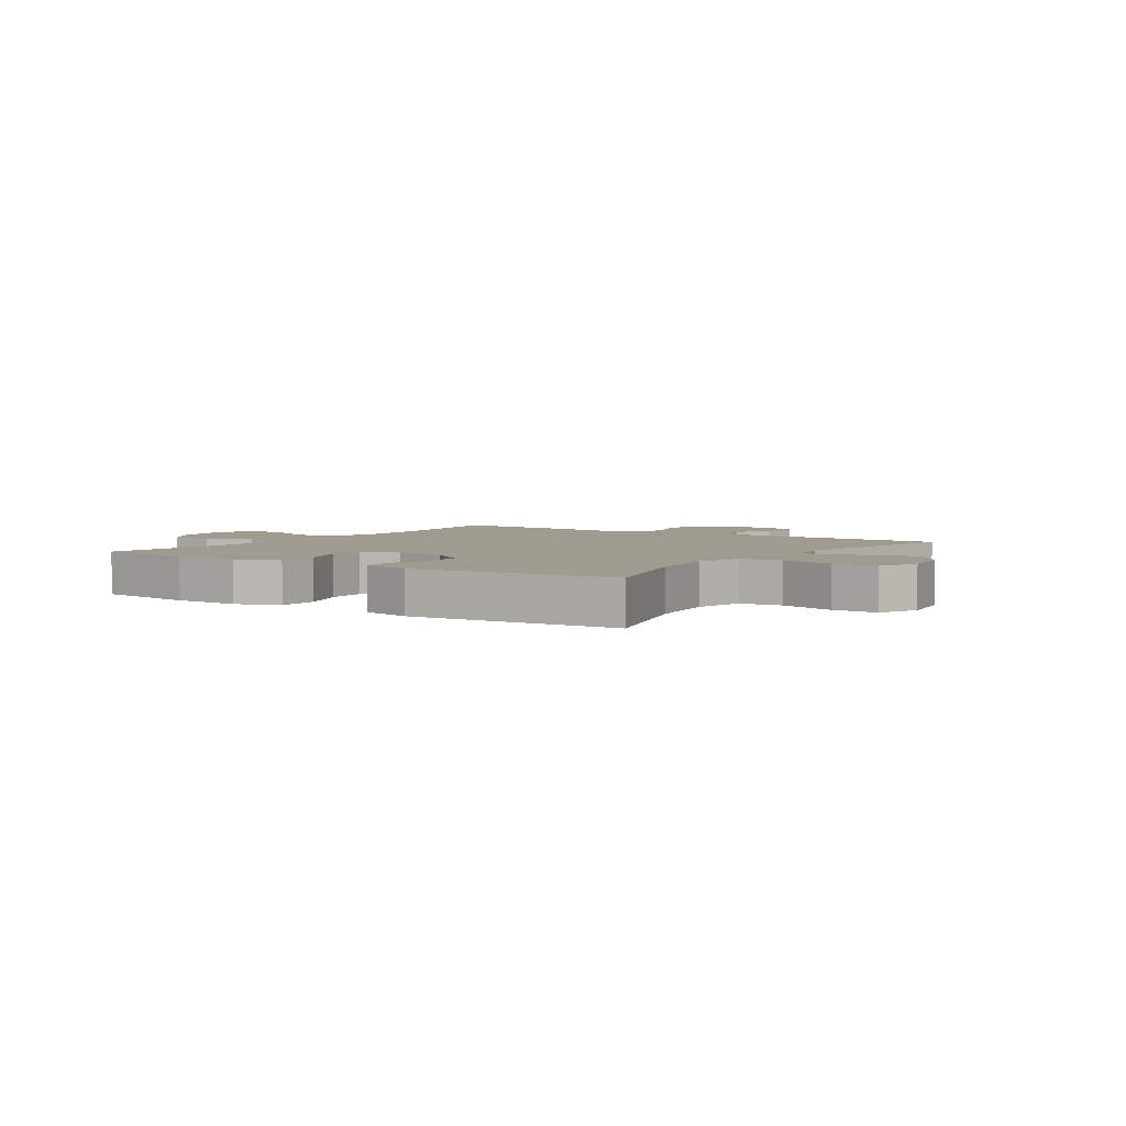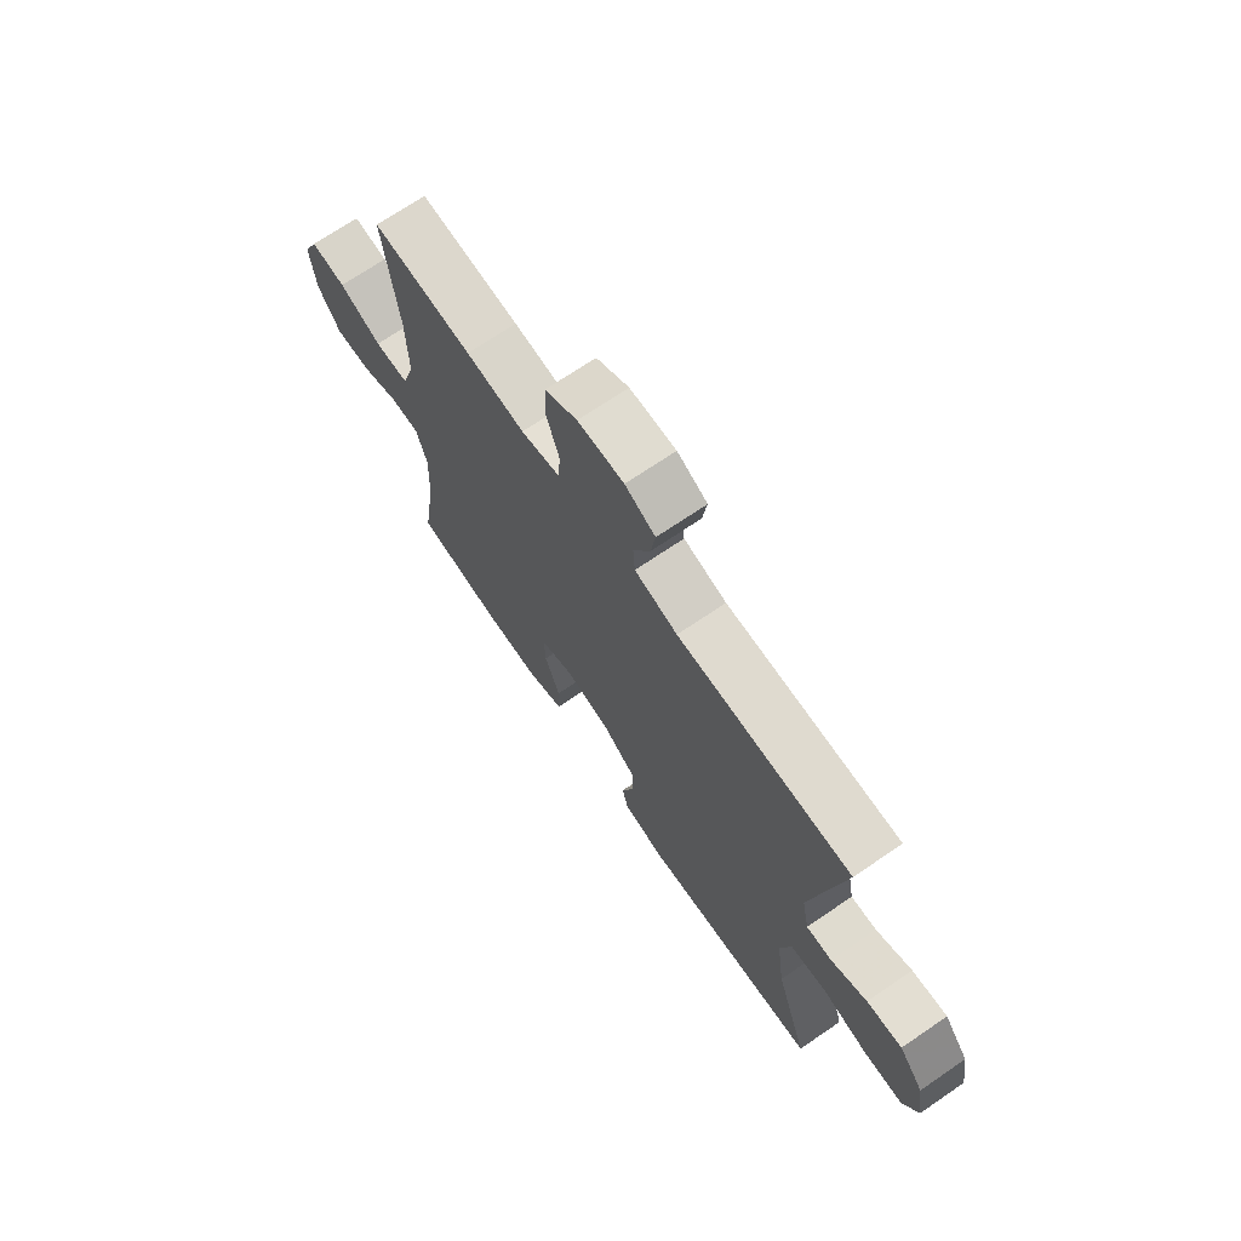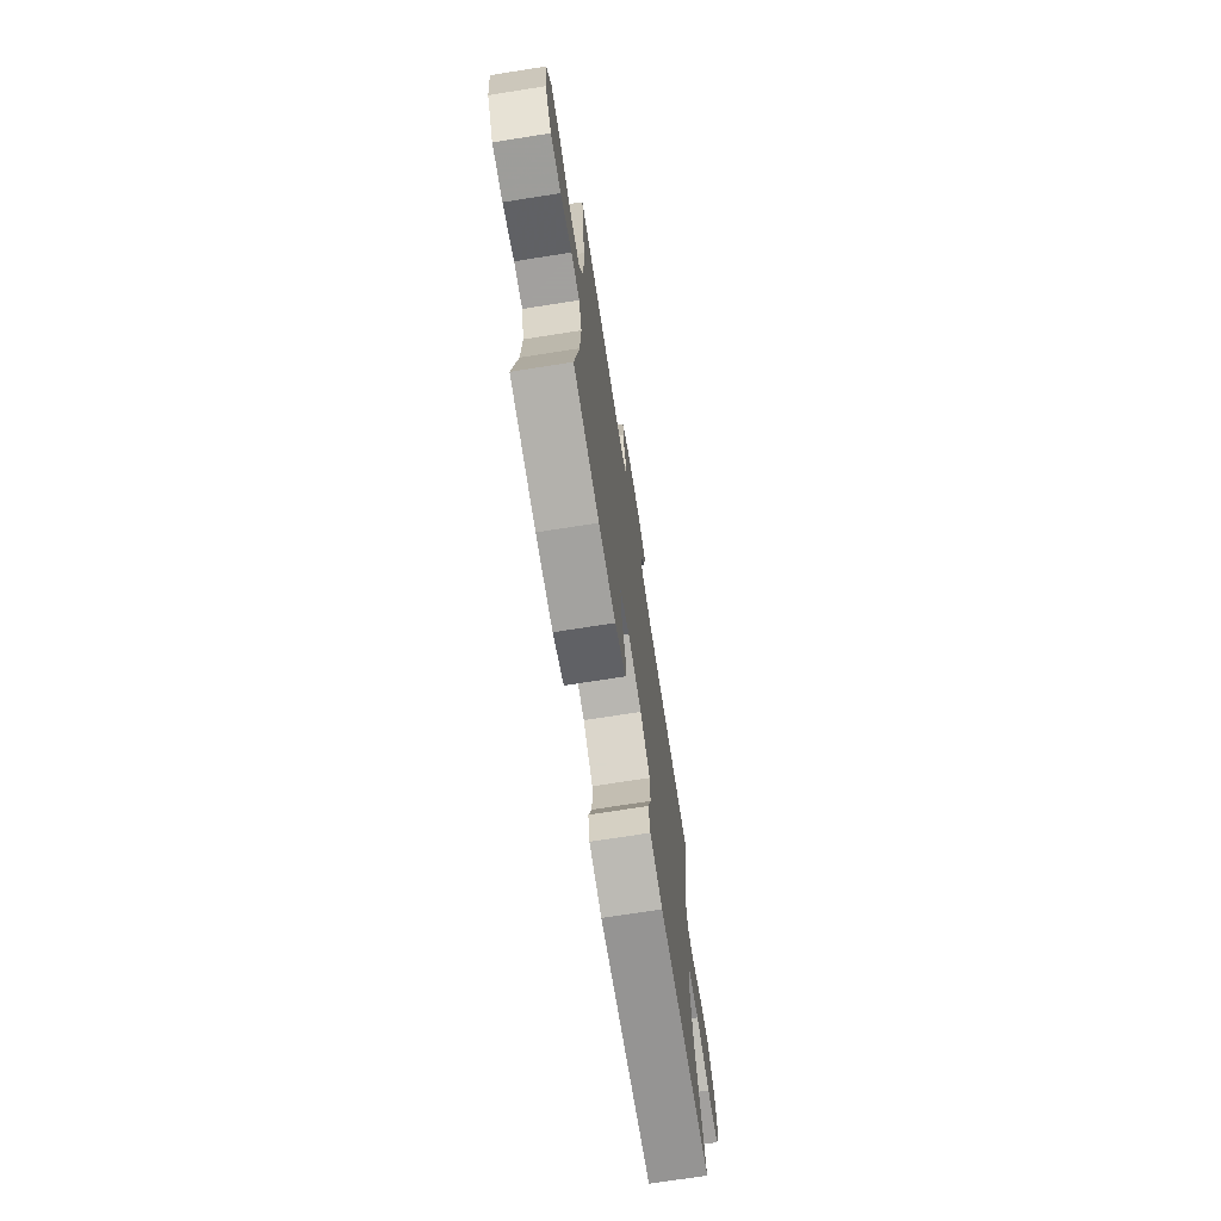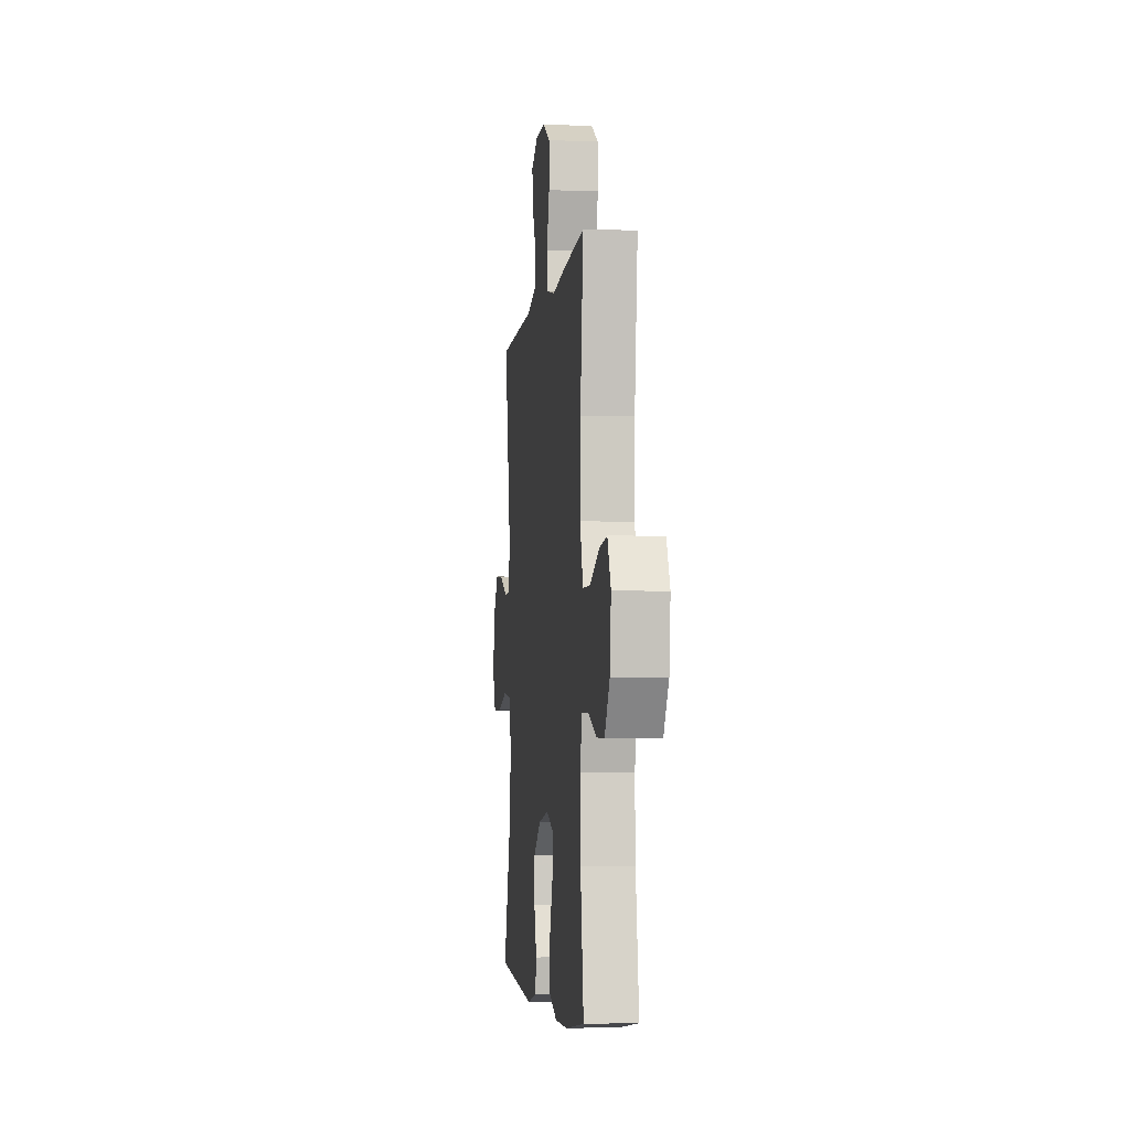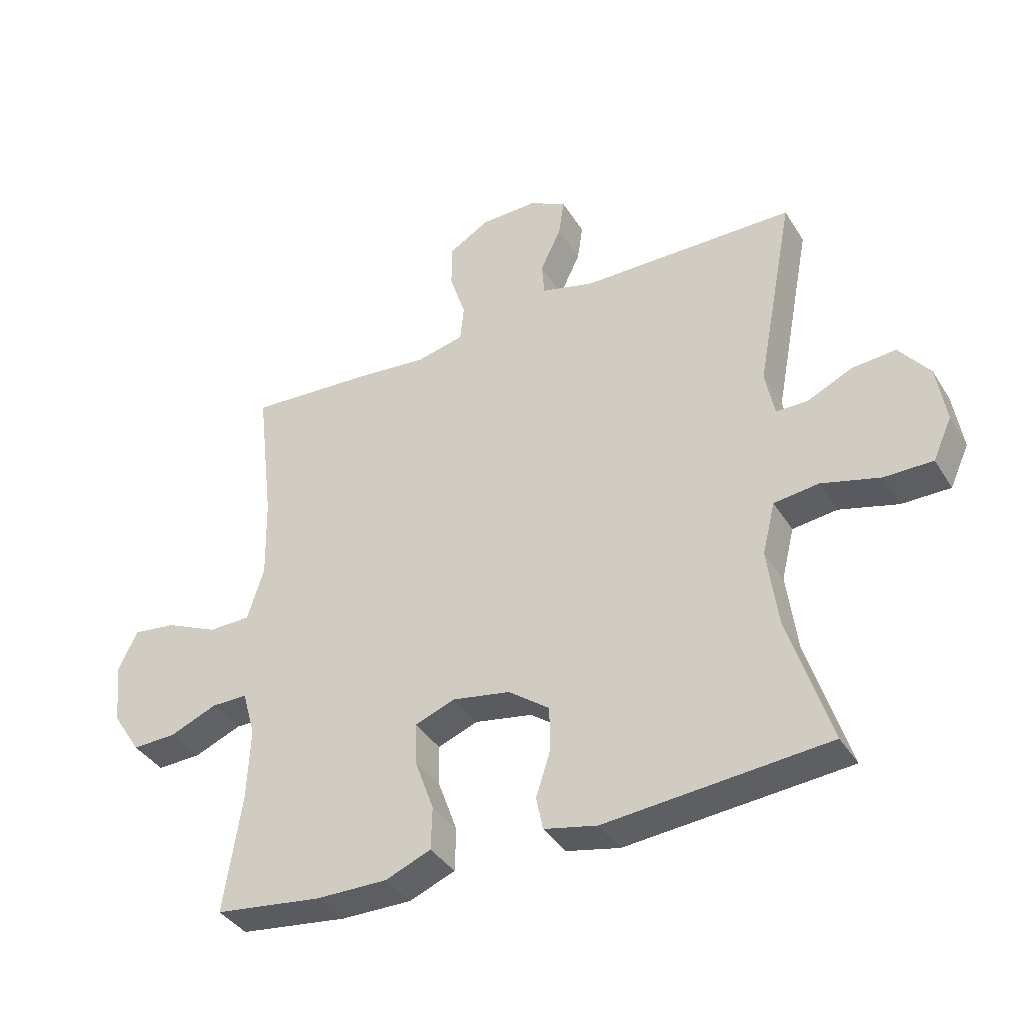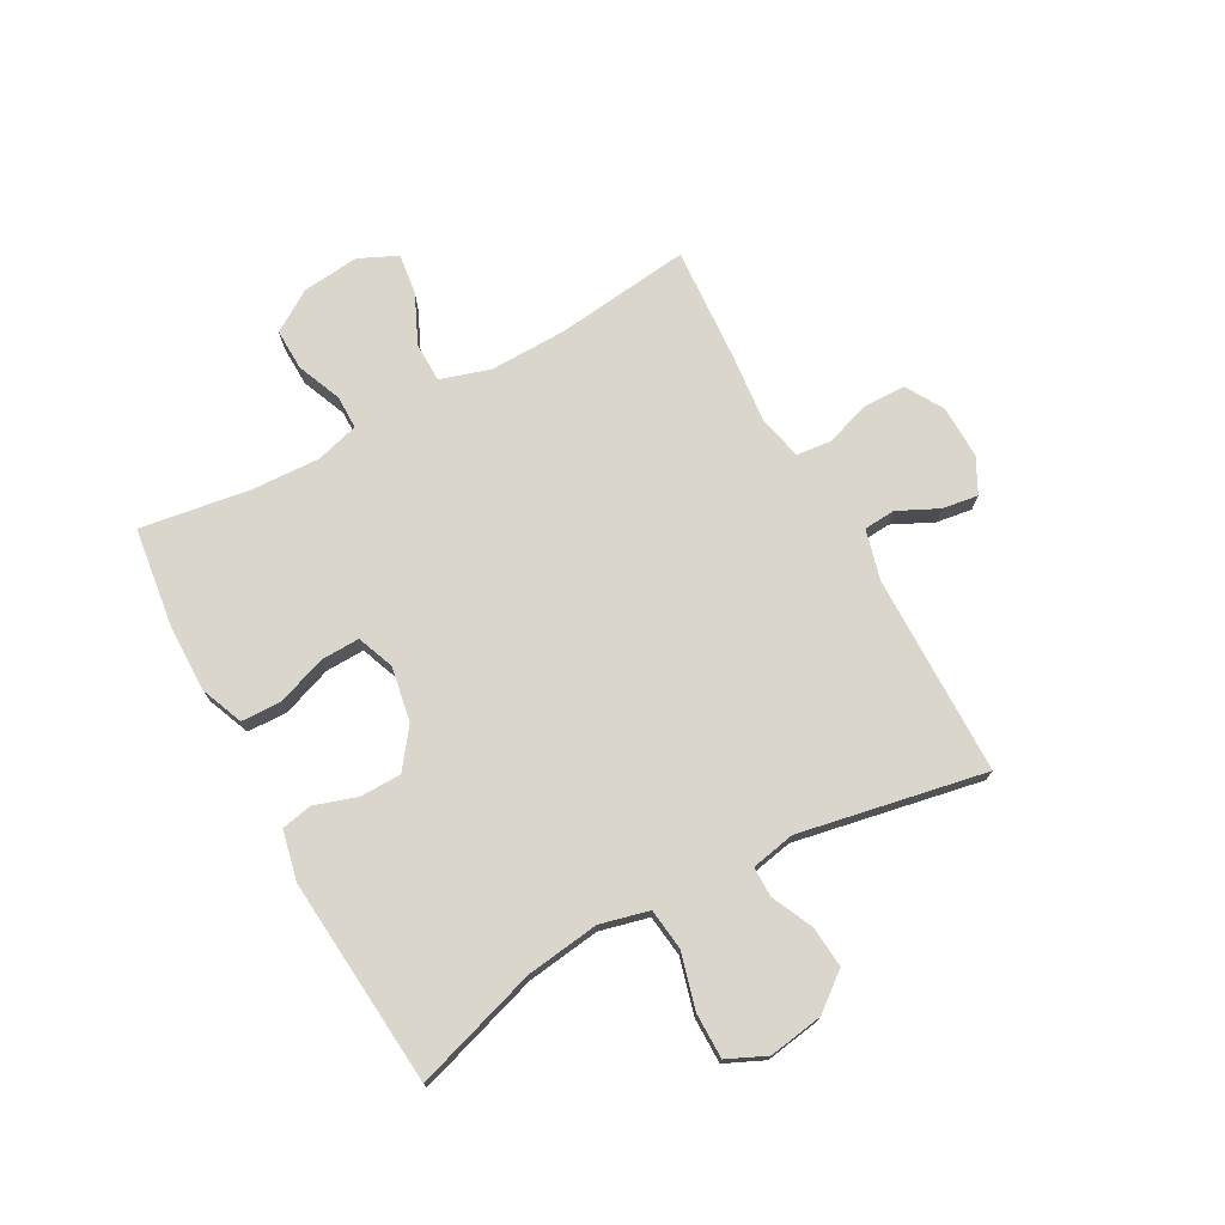
<metadata>
{"format":"obj","ext":"obj","renderer":"f3d","projection":"perspective","resolution":1024,"background":"white","views":[{"elev":4.0,"azim":-145.7,"up":"+Y"},{"elev":70.4,"azim":-124.3,"up":"+Z"},{"elev":-71.9,"azim":98.9,"up":"+Z"},{"elev":-4.3,"azim":83.1,"up":"+Z"},{"elev":-38.3,"azim":-151.4,"up":"+Z"},{"elev":73.8,"azim":-118.7,"up":"+Y"}]}
</metadata>
<code>
v -0.5 0.07 0.5
v -0.149 0.07 0.504
v -0.062 0.07 0.527
v -0.058 0.07 0.582
v -0.092 0.07 0.653
v -0.101 0.07 0.715
v -0.04 0.07 0.747
v 0.053 0.07 0.745
v 0.119 0.07 0.706
v 0.12 0.07 0.634
v 0.094 0.07 0.553
v 0.1 0.07 0.493
v 0.178 0.07 0.475
v 0.297 0.07 0.487
v 0.5 0.07 0.5
v 0.472 0.07 0.265
v 0.469 0.07 0.13
v 0.496 0.07 0.043
v 0.565 0.07 0.042
v 0.651 0.07 0.081
v 0.722 0.07 0.09
v 0.753 0.07 0.023
v 0.742 0.07 -0.077
v 0.696 0.07 -0.148
v 0.624 0.07 -0.146
v 0.546 0.07 -0.114
v 0.487 0.07 -0.114
v 0.466 0.07 -0.189
v 0.471 0.07 -0.307
v 0.5 0.07 -0.5
v 0.324 0.07 -0.523
v 0.208 0.07 -0.524
v 0.134 0.07 -0.494
v 0.132 0.07 -0.424
v 0.163 0.07 -0.338
v 0.165 0.07 -0.27
v 0.1 0.07 -0.245
v 0.005 0.07 -0.262
v -0.062 0.07 -0.312
v -0.063 0.07 -0.384
v -0.039 0.07 -0.458
v -0.05 0.07 -0.512
v -0.137 0.07 -0.531
v -0.5 0.07 -0.5
v -0.432 0.07 -0.285
v -0.415 0.07 -0.157
v -0.436 0.07 -0.072
v -0.509 0.07 -0.063
v -0.605 0.07 -0.089
v -0.684 0.07 -0.089
v -0.715 0.07 -0.021
v -0.7 0.07 0.074
v -0.65 0.07 0.138
v -0.578 0.07 0.132
v -0.505 0.07 0.098
v -0.453 0.07 0.098
v -0.438 0.07 0.175
v -0.5 0 0.5
v -0.149 0 0.504
v -0.062 0 0.527
v -0.058 0 0.582
v -0.092 0 0.653
v -0.101 0 0.715
v -0.04 0 0.747
v 0.053 0 0.745
v 0.119 0 0.706
v 0.12 0 0.634
v 0.094 0 0.553
v 0.1 0 0.493
v 0.178 0 0.475
v 0.297 0 0.487
v 0.5 0 0.5
v 0.472 0 0.265
v 0.469 0 0.13
v 0.496 0 0.043
v 0.565 0 0.042
v 0.651 0 0.081
v 0.722 0 0.09
v 0.753 0 0.023
v 0.742 0 -0.077
v 0.696 0 -0.148
v 0.624 0 -0.146
v 0.546 0 -0.114
v 0.487 0 -0.114
v 0.466 0 -0.189
v 0.471 0 -0.307
v 0.5 0 -0.5
v 0.324 0 -0.523
v 0.208 0 -0.524
v 0.134 0 -0.494
v 0.132 0 -0.424
v 0.163 0 -0.338
v 0.165 0 -0.27
v 0.1 0 -0.245
v 0.005 0 -0.262
v -0.062 0 -0.312
v -0.063 0 -0.384
v -0.039 0 -0.458
v -0.05 0 -0.512
v -0.137 0 -0.531
v -0.5 0 -0.5
v -0.432 0 -0.285
v -0.415 0 -0.157
v -0.436 0 -0.072
v -0.509 0 -0.063
v -0.605 0 -0.089
v -0.684 0 -0.089
v -0.715 0 -0.021
v -0.7 0 0.074
v -0.65 0 0.138
v -0.578 0 0.132
v -0.505 0 0.098
v -0.453 0 0.098
v -0.438 0 0.175
f 53 54 55
f 52 53 55
f 51 52 55
f 50 51 55
f 49 50 55
f 48 49 55
f 47 48 55 56
f 46 47 56 57
f 43 44 45
f 42 43 45
f 41 42 45
f 40 41 45
f 39 40 45 46
f 38 39 46 57
f 33 34 35
f 32 33 35
f 31 32 35
f 30 31 35
f 29 30 35
f 28 29 35 36
f 27 28 36 37
f 24 25 26
f 23 24 26
f 22 23 26
f 21 22 26
f 20 21 26
f 19 20 26
f 18 19 26 27
f 57 1 2
f 38 57 2
f 37 38 2
f 27 37 2
f 18 27 2
f 17 18 2
f 9 10 11
f 8 9 11
f 7 8 11
f 6 7 11
f 5 6 11
f 4 5 11
f 3 4 11 12
f 3 12 13
f 2 3 13
f 17 2 13
f 16 17 13
f 13 14 15 16
f 112 111 110
f 112 110 109
f 112 109 108
f 112 108 107
f 112 107 106
f 112 106 105
f 113 112 105 104
f 114 113 104 103
f 102 101 100
f 102 100 99
f 102 99 98
f 102 98 97
f 103 102 97 96
f 114 103 96 95
f 92 91 90
f 92 90 89
f 92 89 88
f 92 88 87
f 92 87 86
f 93 92 86 85
f 94 93 85 84
f 83 82 81
f 83 81 80
f 83 80 79
f 83 79 78
f 83 78 77
f 83 77 76
f 84 83 76 75
f 59 58 114
f 59 114 95
f 59 95 94
f 59 94 84
f 59 84 75
f 59 75 74
f 68 67 66
f 68 66 65
f 68 65 64
f 68 64 63
f 68 63 62
f 68 62 61
f 69 68 61 60
f 70 69 60
f 70 60 59
f 70 59 74
f 70 74 73
f 73 72 71 70
f 1 58 59 2
f 2 59 60 3
f 3 60 61 4
f 4 61 62 5
f 5 62 63 6
f 6 63 64 7
f 7 64 65 8
f 8 65 66 9
f 9 66 67 10
f 10 67 68 11
f 11 68 69 12
f 12 69 70 13
f 13 70 71 14
f 14 71 72 15
f 15 72 73 16
f 16 73 74 17
f 17 74 75 18
f 18 75 76 19
f 19 76 77 20
f 20 77 78 21
f 21 78 79 22
f 22 79 80 23
f 23 80 81 24
f 24 81 82 25
f 25 82 83 26
f 26 83 84 27
f 27 84 85 28
f 28 85 86 29
f 29 86 87 30
f 30 87 88 31
f 31 88 89 32
f 32 89 90 33
f 33 90 91 34
f 34 91 92 35
f 35 92 93 36
f 36 93 94 37
f 37 94 95 38
f 38 95 96 39
f 39 96 97 40
f 40 97 98 41
f 41 98 99 42
f 42 99 100 43
f 43 100 101 44
f 44 101 102 45
f 45 102 103 46
f 46 103 104 47
f 47 104 105 48
f 48 105 106 49
f 49 106 107 50
f 50 107 108 51
f 51 108 109 52
f 52 109 110 53
f 53 110 111 54
f 54 111 112 55
f 55 112 113 56
f 56 113 114 57
f 57 114 58 1

</code>
